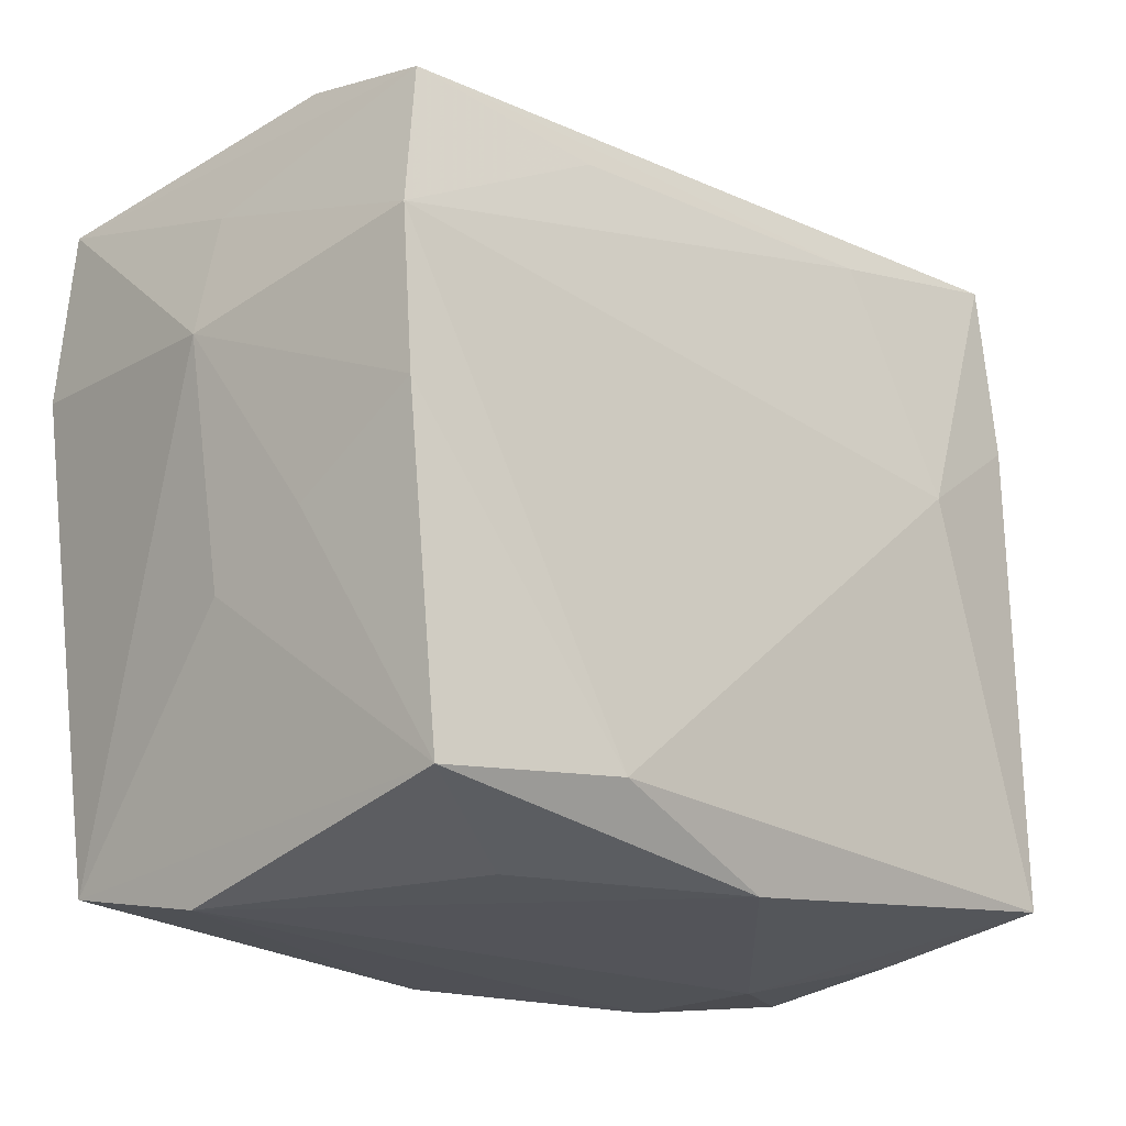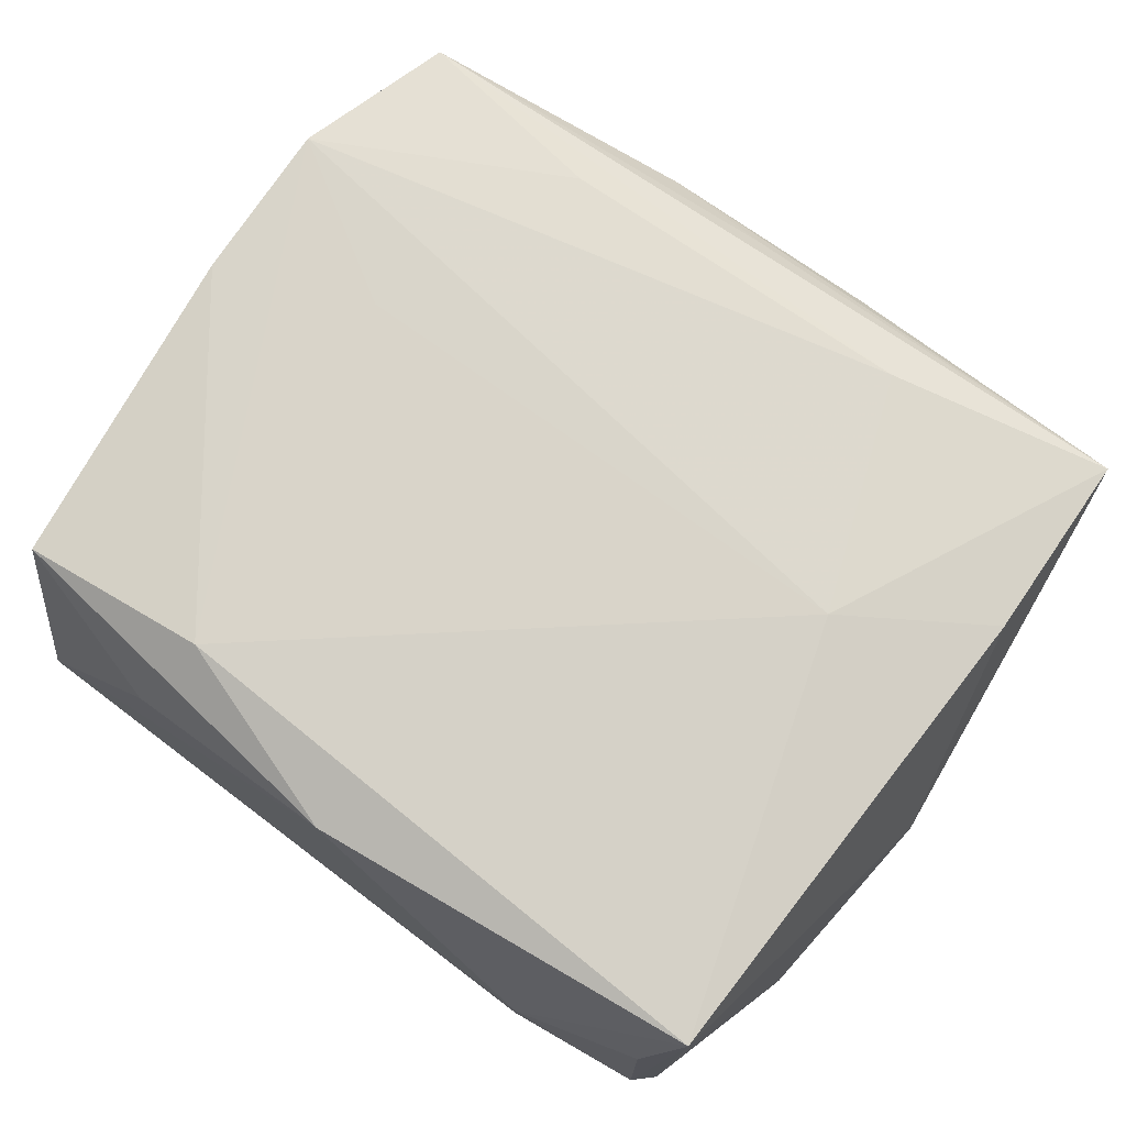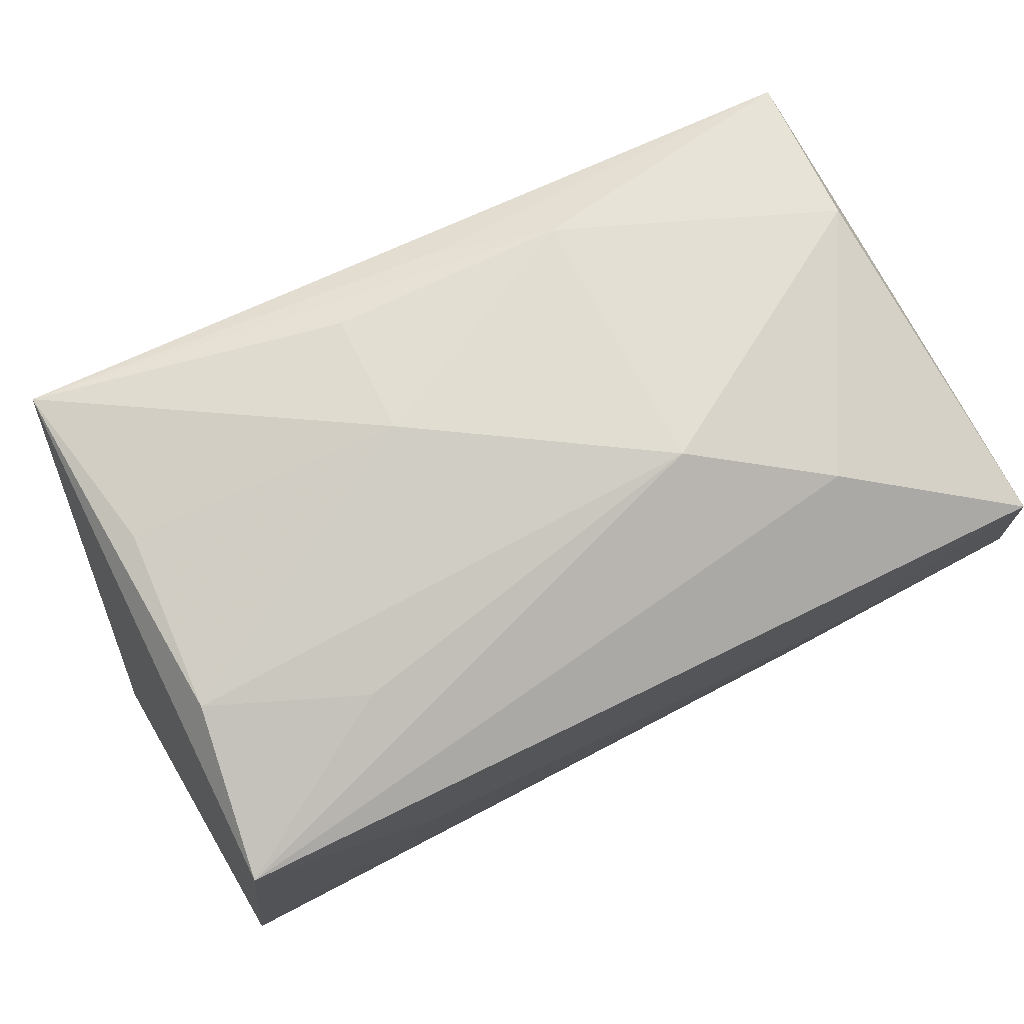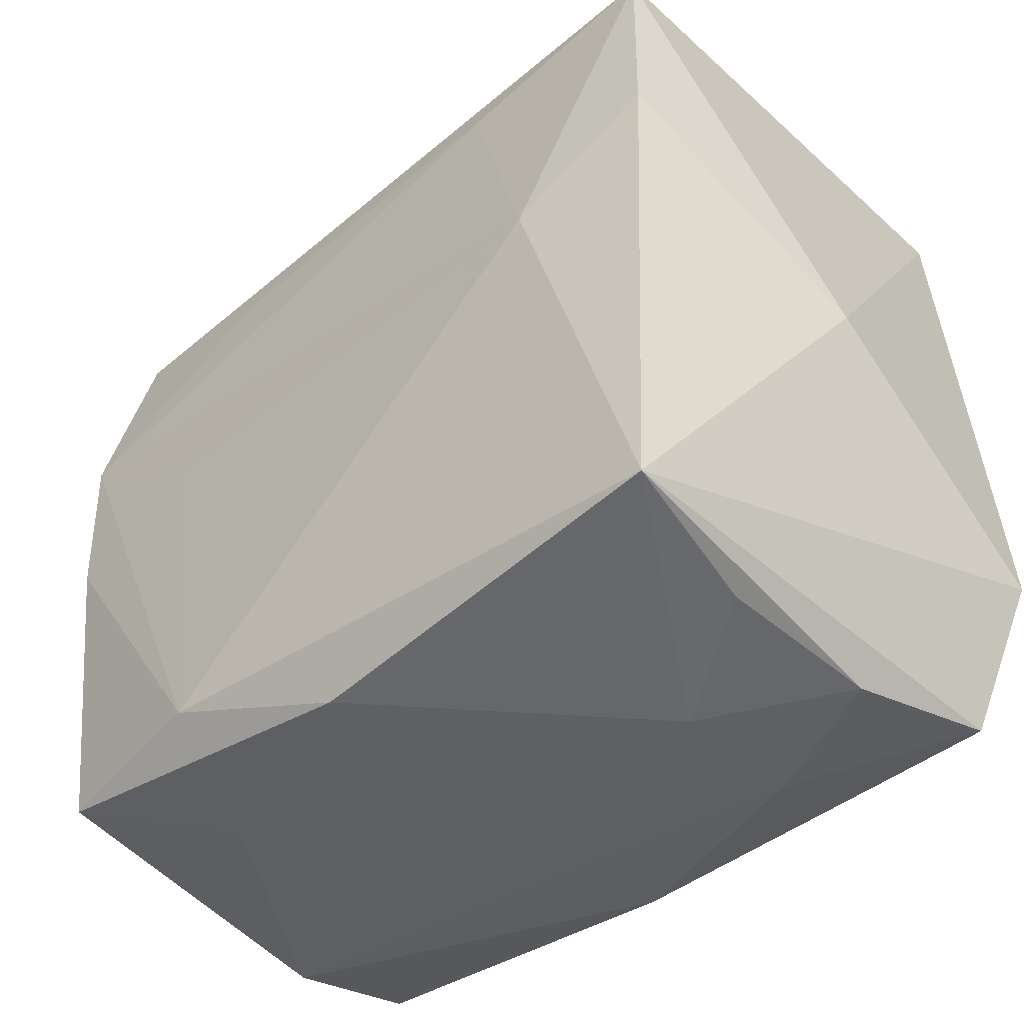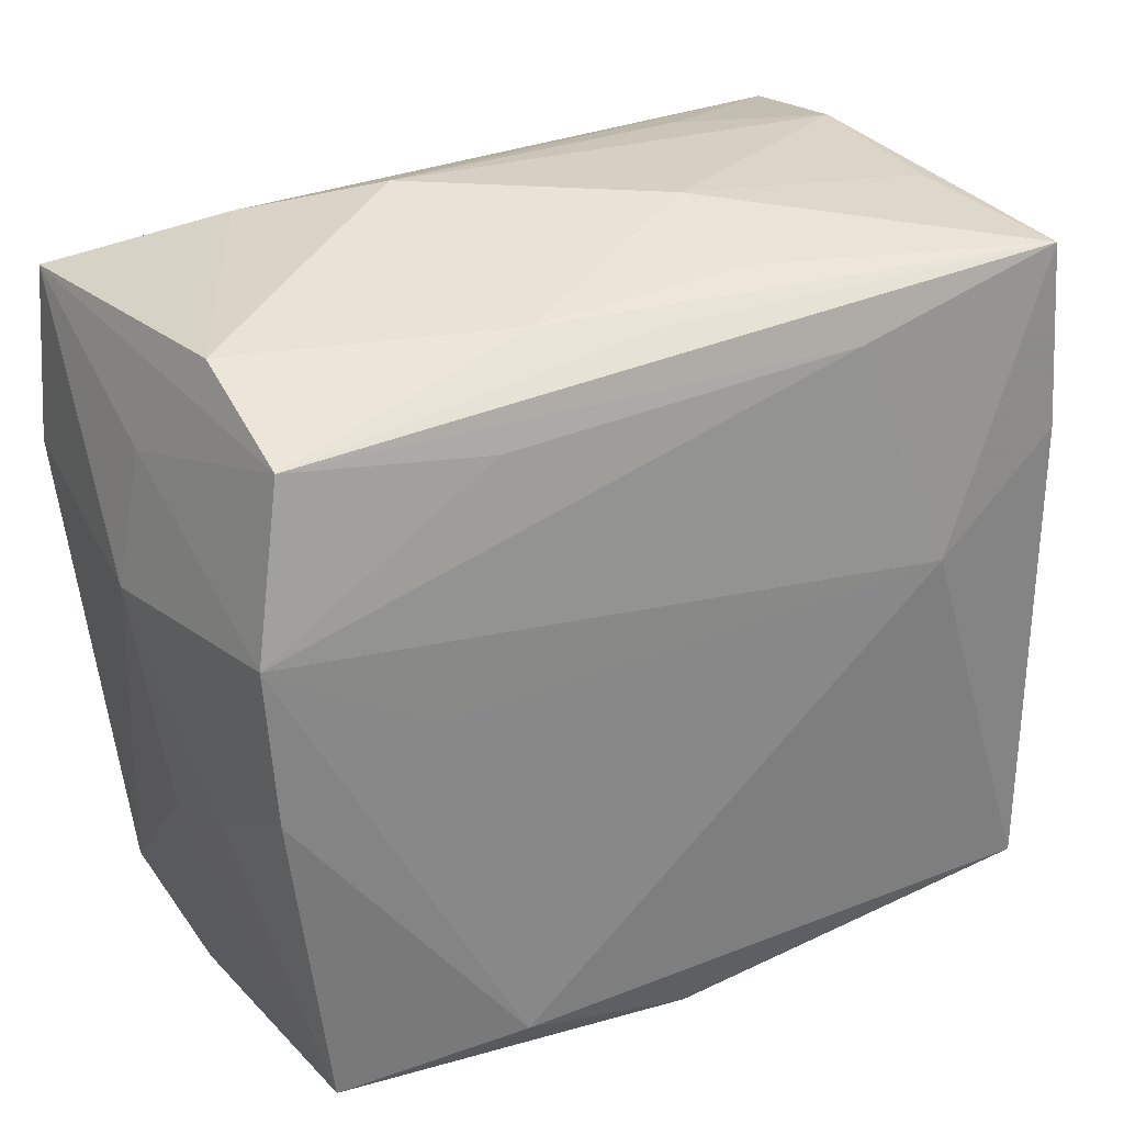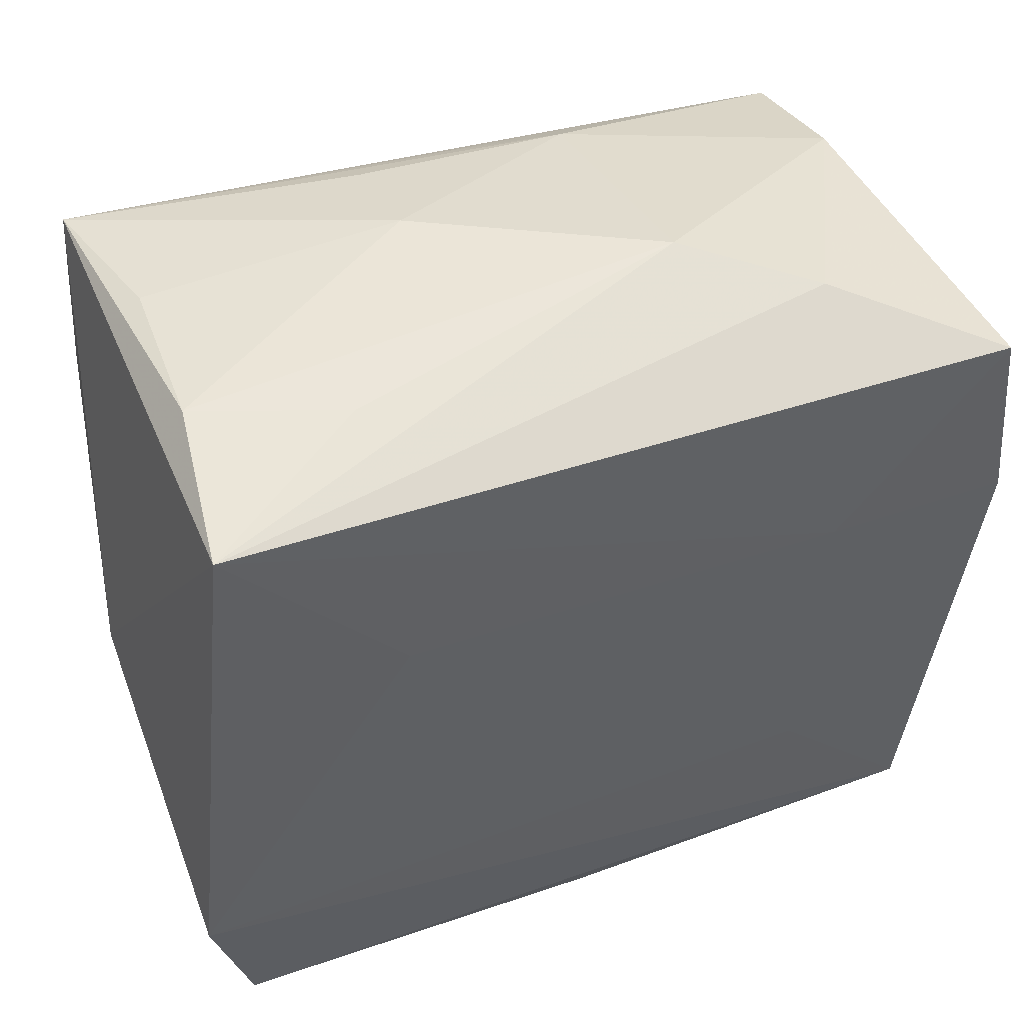
<metadata>
{"format":"obj","ext":"obj","renderer":"f3d","projection":"perspective","resolution":1024,"background":"white","views":[{"elev":-20.6,"azim":-44.1,"up":"+Y"},{"elev":78.0,"azim":37.0,"up":"+Z"},{"elev":78.4,"azim":154.0,"up":"+Y"},{"elev":-39.7,"azim":43.2,"up":"+Y"},{"elev":30.9,"azim":-29.5,"up":"+Y"},{"elev":44.5,"azim":157.4,"up":"+Y"}]}
</metadata>
<code>
v 0.01193 0.02188 0.01745
v -0.01915 0.004367 0.01857
v -0.02717 -0.02296 0.01787
v 0.02514 0.02642 0.005179
v -0.01388 -0.02155 0.0199
v -0.001239 0.02513 0.0145
v 0.01675 -0.02756 0.001605
v -0.009507 0.02897 -0.006152
v 0.03138 -0.01287 -0.01876
v -0.03047 0.01117 0.01795
v -0.0002424 -0.0273 -0.01466
v -0.03024 -0.005584 0.008662
v -0.0003115 -0.02618 0.01795
v -0.03032 0.01714 -0.0005646
v 0.01821 0.005271 0.01944
v -0.03072 0.009602 -0.01866
v 0.006601 0.02847 0.003876
v 0.02804 0.01205 0.01778
v -0.02741 0.02526 0.005063
v 0.0155 0.02648 -0.01123
v 0.02557 -0.02518 0.007442
v -0.02787 -0.0252 -0.01568
v -0.01847 0.02668 -0.01164
v -0.01647 -0.02634 0.01147
v 0.02758 0.02384 -0.01852
v -0.03238 0.007977 -0.0001472
v 0.02798 -0.02478 -0.01598
v -0.02991 -8.011e-05 0.01825
v -0.01697 0.01007 -0.01903
v 0.03173 0.0002107 0.0003601
v 0.006661 0.02664 0.01232
v 0.02749 -0.02284 0.01865
v -0.03026 -0.009336 0.0006555
v -0.009076 0.02602 0.01215
v 0.01517 0.01068 -0.01903
v -0.02702 -0.02756 -0.004626
v -0.01379 0.0206 0.01678
v 0.02747 0.02545 0.01695
v -0.0297 0.02264 -0.01848
v 0.0258 0.02651 -0.007057
v 0.01647 -0.02756 -0.008736
v -0.02777 0.02256 0.01563
v 0.02628 -0.02638 -0.004507
v -0.01624 -0.01289 -0.01759
f 10 2 15
f 5 32 15
f 15 2 5
f 2 10 5
f 9 25 30
f 30 32 9
f 26 22 33
f 33 22 3
f 9 22 44
f 9 32 27
f 27 22 9
f 26 10 14
f 14 10 42
f 38 30 25
f 26 33 12
f 12 33 3
f 3 5 28
f 28 5 10
f 28 12 3
f 28 10 26
f 26 12 28
f 26 14 39
f 39 14 42
f 3 22 36
f 43 27 32
f 6 34 42
f 42 38 6
f 6 38 34
f 40 38 25
f 34 38 31
f 1 10 15
f 15 38 1
f 1 38 42
f 15 32 18
f 18 38 15
f 32 30 18
f 30 38 18
f 16 44 22
f 16 22 26
f 26 39 16
f 8 25 23
f 25 39 23
f 13 36 7
f 13 5 3
f 32 5 13
f 13 7 32
f 22 27 11
f 11 36 22
f 32 7 21
f 21 43 32
f 7 43 21
f 20 25 8
f 8 40 20
f 20 40 25
f 17 40 8
f 17 31 38
f 8 34 17
f 34 31 17
f 42 10 37
f 37 1 42
f 10 1 37
f 9 44 29
f 44 16 29
f 29 39 25
f 29 16 39
f 19 23 39
f 19 39 42
f 8 23 19
f 19 34 8
f 42 34 19
f 3 36 24
f 24 13 3
f 36 13 24
f 7 36 41
f 36 11 41
f 41 43 7
f 27 43 41
f 41 11 27
f 38 40 4
f 4 17 38
f 40 17 4
f 35 25 9
f 9 29 35
f 35 29 25

</code>
